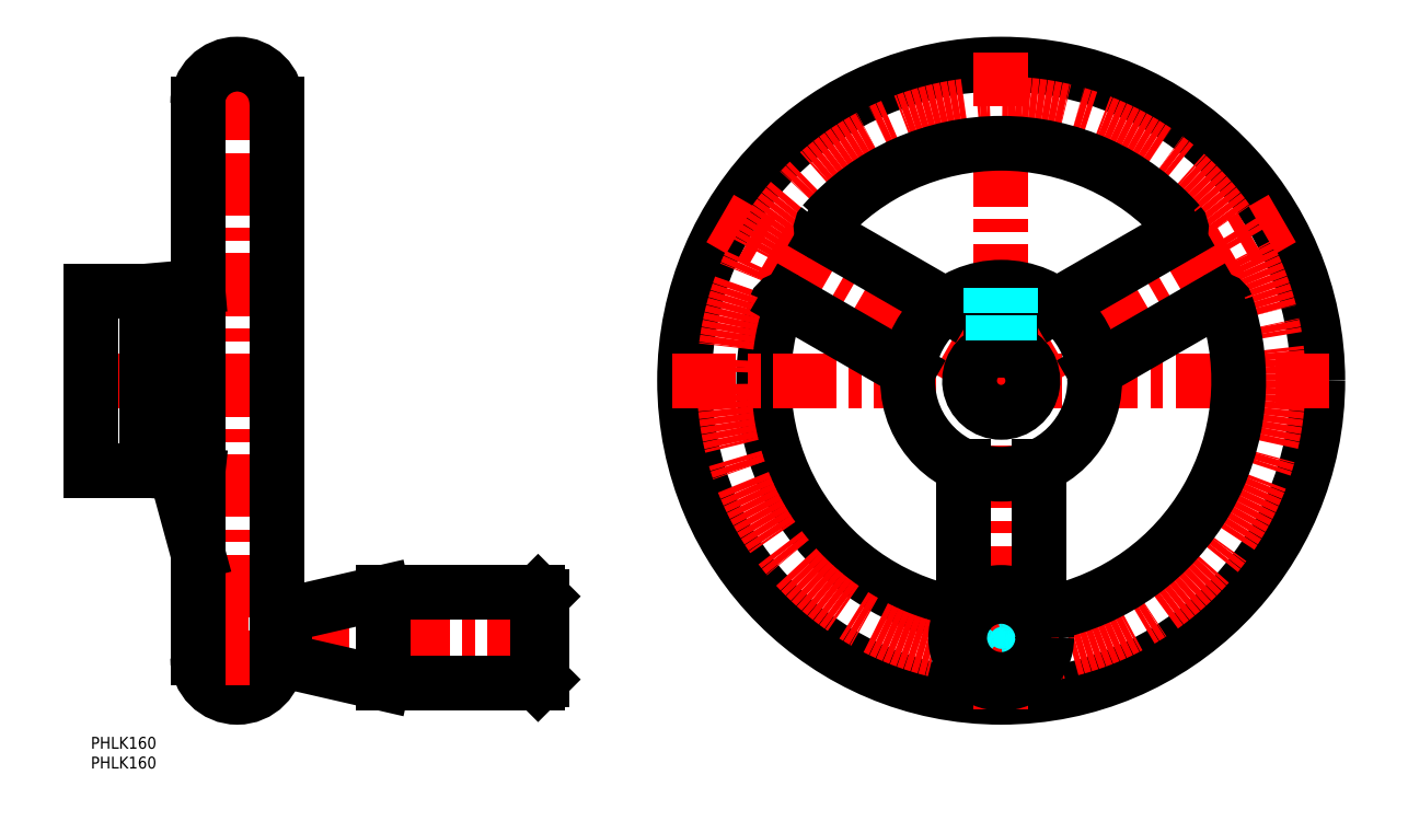
<metadata>
{"format":"dxf","ext":"dxf","renderer":"ezdxf+matplotlib","layout":"modelspace","background":"white","min_lineweight":24,"dpi":150}
</metadata>
<code>
0
SECTION
2
ENTITIES
0
INSERT
8
MSM_CONTINUOUS
2
*U4
10
0
20
0
30
0
0
INSERT
8
MSM_CONTINUOUS
2
*U5
10
0
20
0
30
0
0
CIRCLE
8
MSM_CONTINUOUS
10
230
20
90
30
0
40
80
0
ARC
8
MSM_CONTINUOUS
10
230
20
90
30
0
40
60
50
161.4
51
258.6
0
LINE
8
MSM_CENTER
10
230
20
90
30
0
11
159
21
131
31
0
0
CIRCLE
8
MSM_CENTER
10
230
20
90
30
0
40
70
0
LINE
8
MSM_CENTER
10
147
20
90
30
0
11
313
21
90
31
0
0
LINE
8
MSM_CENTER
10
37
20
173
30
0
11
37
21
7
31
0
0
LINE
8
MSM_CENTER
10
50
20
160
30
0
11
24
21
160
31
0
0
ARC
8
MSM_CONTINUOUS
10
37
20
20
30
0
40
10
50
180
51
0
0
LINE
8
MSM_CENTER
10
-3
20
90
30
0
11
50
21
90
31
0
0
LINE
8
MSM_CENTER
10
50
20
20
30
0
11
24
21
20
31
0
0
LINE
8
MSM_CENTER
10
24
20
25
30
0
11
117
21
25
31
0
0
ARC
8
MSM_CONTINUOUS
10
37
20
160
30
0
40
10
50
0
51
180
0
LINE
8
MSM_CONTINUOUS
10
27
20
20
30
0
11
27
21
160
31
0
0
LINE
8
MSM_CONTINUOUS
10
27
20
46.62
30
0
11
21.49
21
66.81
31
0
0
LINE
8
MSM_CONTINUOUS
10
113
20
13.5
30
0
11
73.8
21
13.5
31
0
0
LINE
8
MSM_CONTINUOUS
10
73.8
20
36.5
30
0
11
113
21
36.5
31
0
0
LINE
8
MSM_CONTINUOUS
10
73.8
20
36.5
30
0
11
73.8
21
13.5
31
0
0
LINE
8
MSM_CONTINUOUS
10
73.8
20
13.5
30
0
11
49.78
21
19.03
31
0
0
LINE
8
MSM_CONTINUOUS
10
49.78
20
30.97
30
0
11
73.8
21
36.5
31
0
0
ARC
8
MSM_CONTINUOUS
10
50
20
30
30
0
40
1
50
103
51
180
0
LINE
8
MSM_CONTINUOUS
10
49
20
20.7
30
0
11
47
21
20.7
31
0
0
ARC
8
MSM_CONTINUOUS
10
50
20
20
30
0
40
1
50
180
51
257
0
LINE
8
MSM_CONTINUOUS
10
49
20
20
30
0
11
49
21
30
31
0
0
LINE
8
MSM_CONTINUOUS
10
47
20
160
30
0
11
47
21
20
31
0
0
LINE
8
MSM_CONTINUOUS
10
47
20
29.3
30
0
11
49
21
29.3
31
0
0
LINE
8
MSM_CONTINUOUS
10
114
20
35.5
30
0
11
114
21
14.5
31
0
0
LINE
8
MSM_CONTINUOUS
10
113
20
36.5
30
0
11
113
21
13.5
31
0
0
LINE
8
MSM_CONTINUOUS
10
114
20
14.5
30
0
11
113
21
13.5
31
0
0
LINE
8
MSM_CONTINUOUS
10
113
20
36.5
30
0
11
114
21
35.5
31
0
0
LINE
8
MSM_CENTER
10
230
20
7
30
0
11
230
21
173
31
0
0
ARC
8
MSM_CONTINUOUS
10
230
20
90
30
0
40
60
50
281.4
51
18.56
0
LINE
8
MSM_CENTER
10
230
20
90
30
0
11
301
21
131
31
0
0
CIRCLE
8
MSM_CONTINUOUS
10
230
20
90
30
0
40
23.62
0
CIRCLE
8
MSM_CONTINUOUS
10
230
20
25
30
0
40
11.5
0
CIRCLE
8
MSM_DASHED
10
230
20
25
30
0
40
5
0
LINE
8
MSM_CENTER
10
215.5
20
25
30
0
11
244.5
21
25
31
0
0
LINE
8
MSM_CONTINUOUS
10
220.5
20
33.15
30
0
11
220.5
21
68.37
31
0
0
ARC
8
MSM_CONTINUOUS
10
218.5
20
33.15
30
0
40
2
50
258.6
51
0
0
LINE
8
MSM_CONTINUOUS
10
239.5
20
68.37
30
0
11
239.5
21
33.15
31
0
0
ARC
8
MSM_CONTINUOUS
10
241.5
20
33.15
30
0
40
2
50
180
51
281.4
0
ARC
8
MSM_CONTINUOUS
10
230
20
90
30
0
40
8
50
108.2
51
71.79
0
ARC
8
MSM_CONTINUOUS
10
230
20
90
30
0
40
60
50
41.44
51
138.6
0
LINE
8
MSM_CONTINUOUS
10
185.5
20
126.7
30
0
11
216
21
109
31
0
0
LINE
8
MSM_CONTINUOUS
10
206.5
20
92.59
30
0
11
176
21
110.2
31
0
0
ARC
8
MSM_CONTINUOUS
10
175
20
108.5
30
0
40
2
50
60
51
161.4
0
ARC
8
MSM_CONTINUOUS
10
186.5
20
128.4
30
0
40
2
50
138.6
51
240
0
LINE
8
MSM_CONTINUOUS
10
244
20
109
30
0
11
274.5
21
126.7
31
0
0
LINE
8
MSM_CONTINUOUS
10
284
20
110.2
30
0
11
253.5
21
92.59
31
0
0
LINE
8
MSM_DASHED
10
232.5
20
113.5
30
0
11
232.5
21
100.3
31
0
0
LINE
8
MSM_DASHED
10
227.5
20
113.5
30
0
11
227.5
21
100.3
31
0
0
LINE
8
MSM_CONTINUOUS
10
227.5
20
100.3
30
0
11
232.5
21
100.3
31
0
0
LINE
8
MSM_CONTINUOUS
10
227.5
20
97.6
30
0
11
227.5
21
100.3
31
0
0
LINE
8
MSM_CONTINUOUS
10
232.5
20
100.3
30
0
11
232.5
21
97.6
31
0
0
ARC
8
MSM_CONTINUOUS
10
285
20
108.5
30
0
40
2
50
18.56
51
120
0
ARC
8
MSM_CONTINUOUS
10
273.5
20
128.4
30
0
40
2
50
300
51
41.44
0
LINE
8
MSM_DASHED
10
227.9
20
100.3
30
0
11
227.9
21
113.5
31
0
0
LINE
8
MSM_DASHED
10
232.1
20
100.3
30
0
11
232.1
21
113.5
31
0
0
CIRCLE
8
MSM_DASHED
10
230
20
25
30
0
40
4.188
0
CIRCLE
8
MSM_CONTINUOUS
10
230
20
25
30
0
40
10.5
0
LINE
8
MSM_CONTINUOUS
10
14
20
67.35
30
0
11
14
21
112.7
31
0
0
LINE
8
MSM_CONTINUOUS
10
0
20
67.35
30
0
11
0
21
112.7
31
0
0
LINE
8
MSM_CONTINUOUS
10
21.49
20
66.81
30
0
11
27
21
66.21
31
0
0
LINE
8
MSM_CONTINUOUS
10
21.49
20
66.81
30
0
11
14
21
67.35
31
0
0
LINE
8
MSM_CONTINUOUS
10
14
20
112.7
30
0
11
27
21
113.8
31
0
0
LINE
8
MSM_CONTINUOUS
10
0
20
112.7
30
0
11
14
21
112.7
31
0
0
LINE
8
MSM_CONTINUOUS
10
14
20
67.35
30
0
11
0
21
67.35
31
0
0
ENDSEC
0
EOF

</code>
